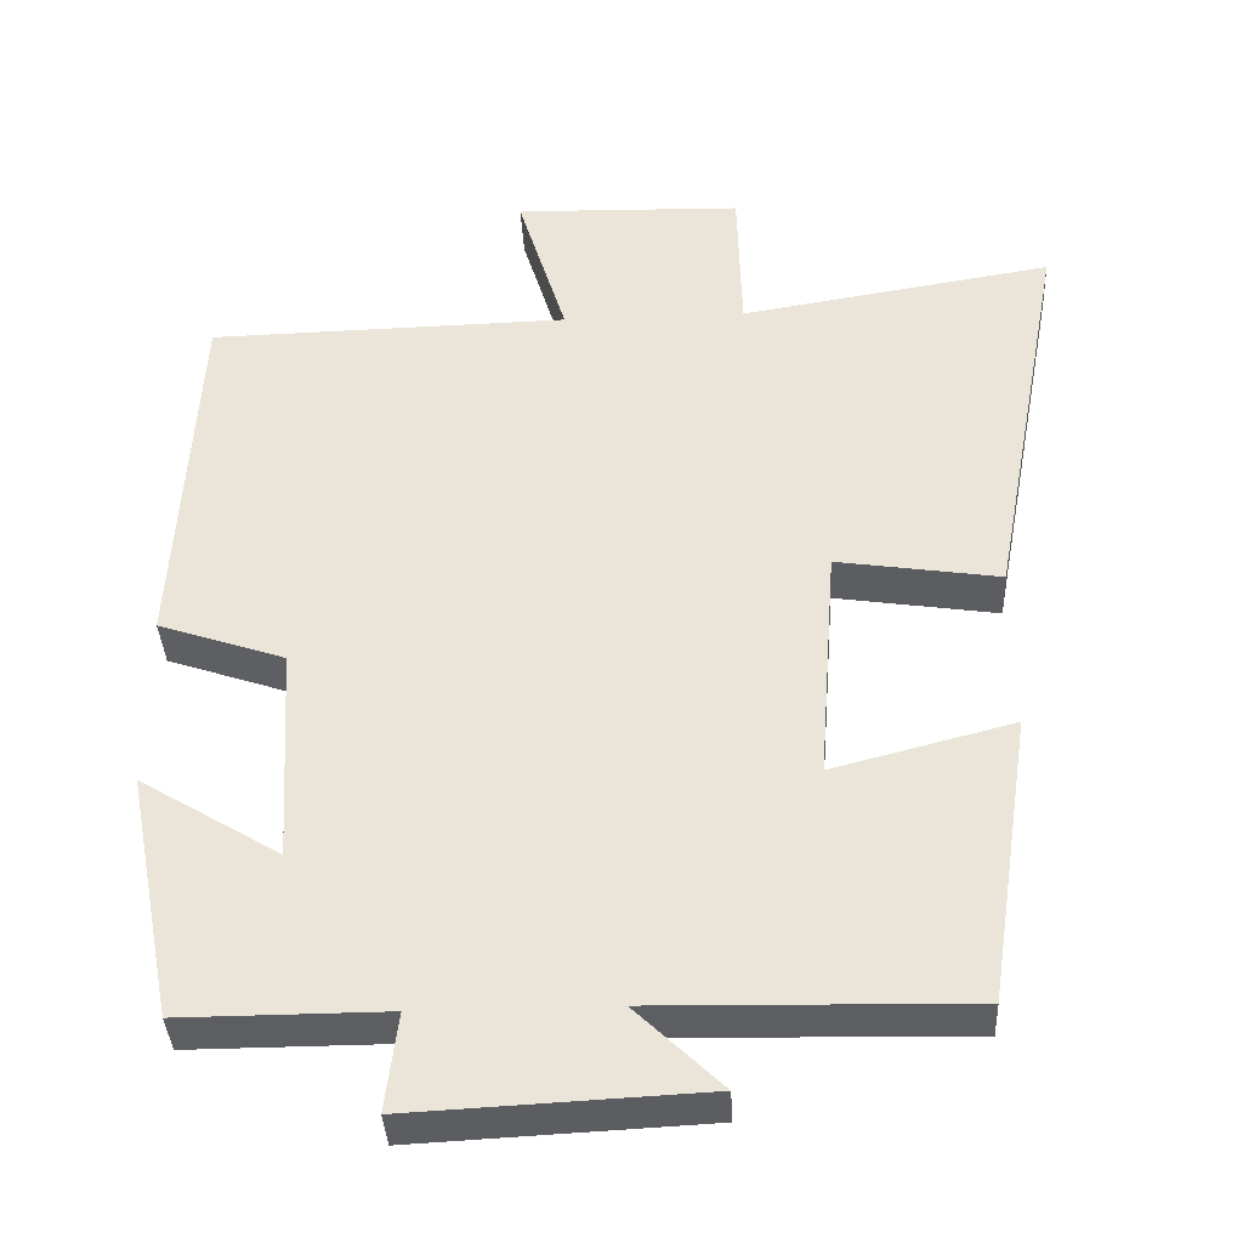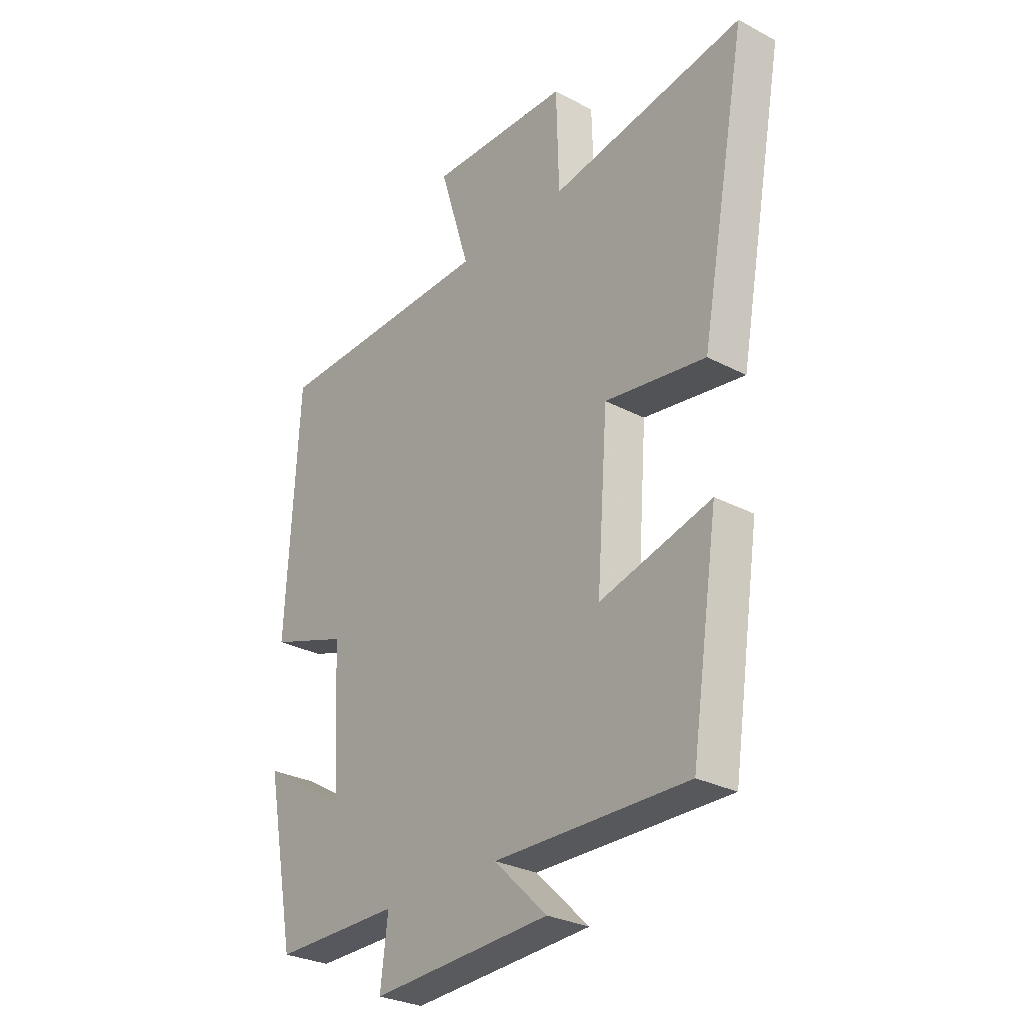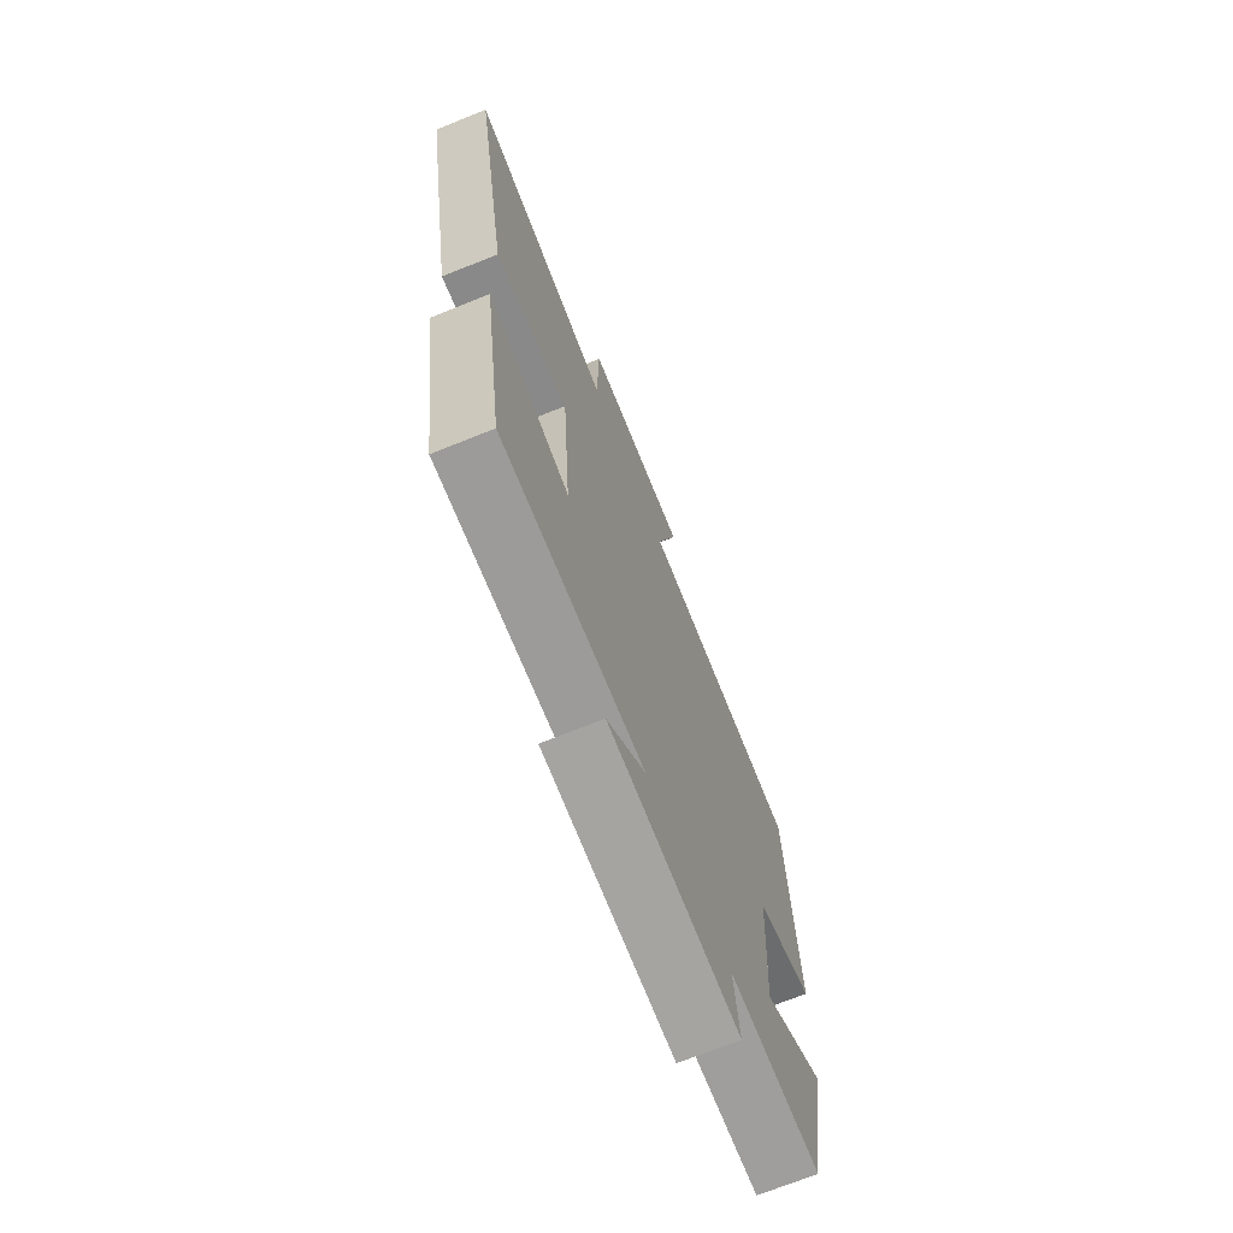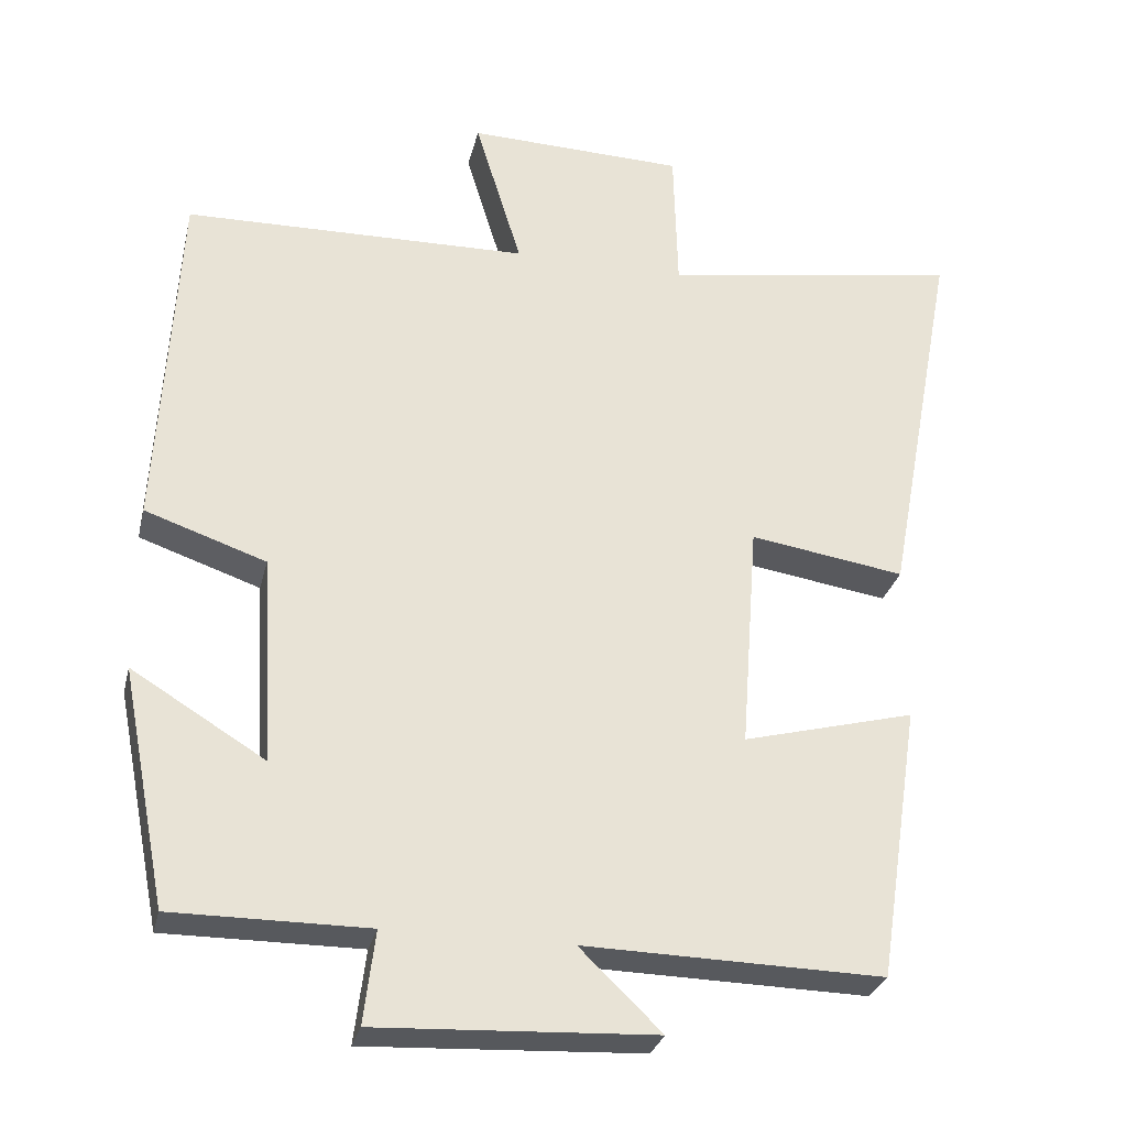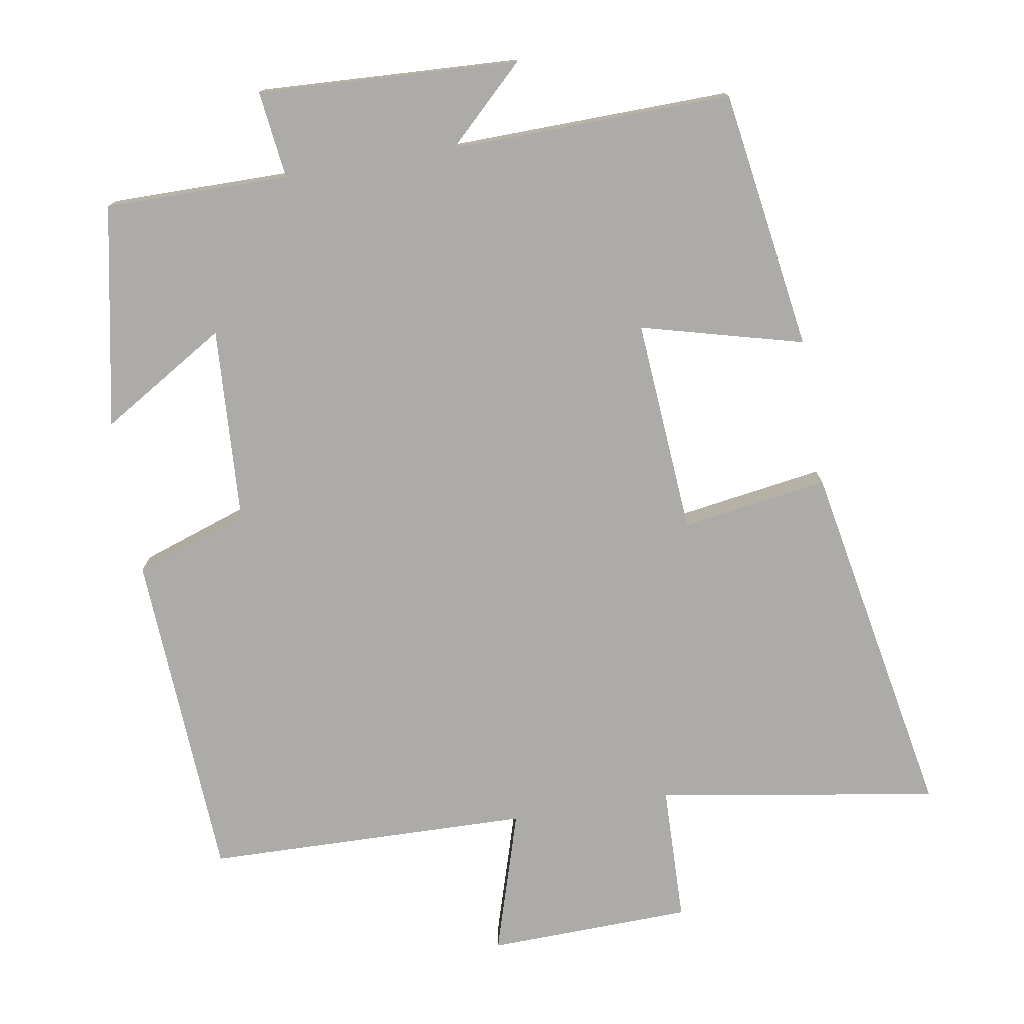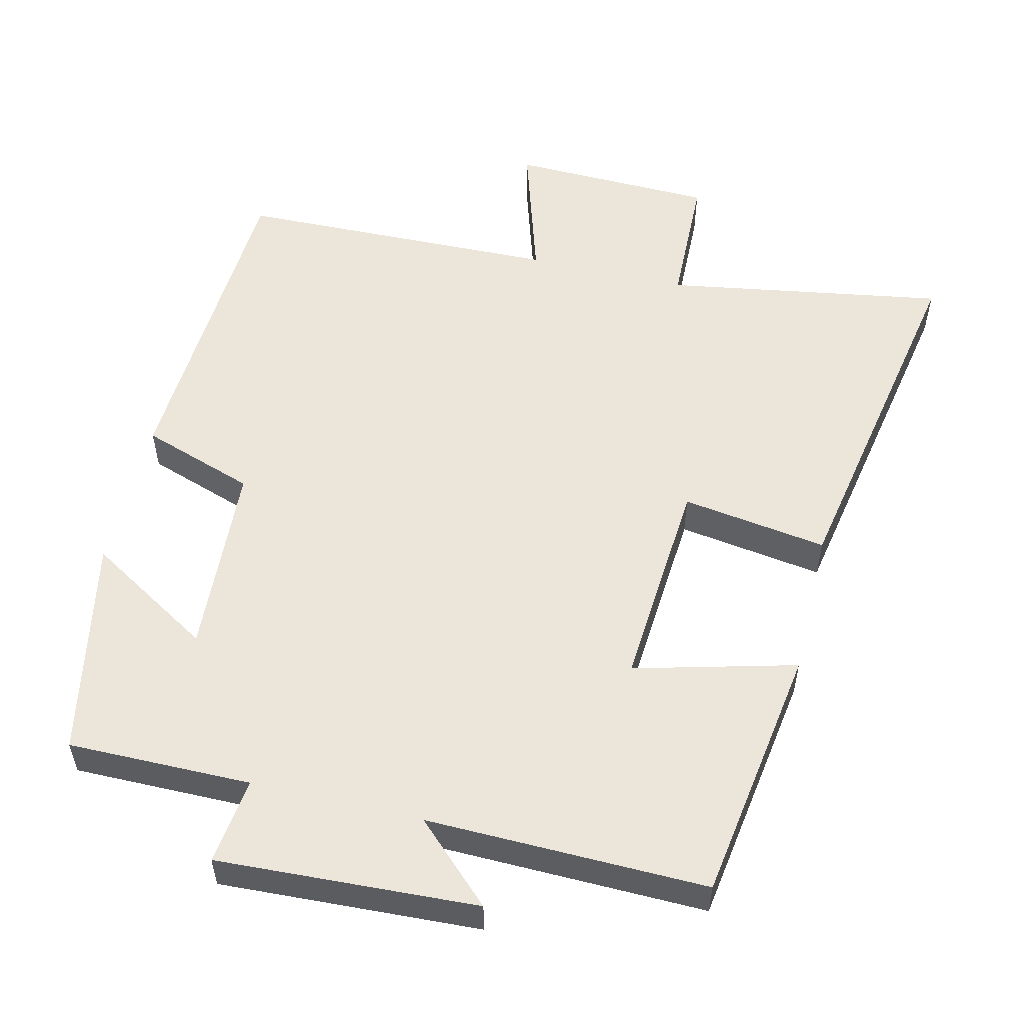
<metadata>
{"format":"obj","ext":"obj","renderer":"f3d","projection":"perspective","resolution":1024,"background":"white","views":[{"elev":-37.5,"azim":-177.2,"up":"+Z"},{"elev":-28.8,"azim":-128.3,"up":"+Z"},{"elev":-70.8,"azim":-68.1,"up":"+Z"},{"elev":-29.2,"azim":166.9,"up":"+Z"},{"elev":-76.4,"azim":-170.5,"up":"+Y"},{"elev":54.4,"azim":-166.6,"up":"+Y"}]}
</metadata>
<code>
v 0.44 0.07 -0.501
v 0.185 0.07 -0.5
v 0.2 0.07 -0.621
v -0.162 0.07 -0.603
v -0.055 0.07 -0.5
v -0.445 0.07 -0.508
v -0.5 0.07 -0.147
v -0.275 0.07 -0.206
v -0.297 0.07 0.092
v -0.5 0.07 0.061
v -0.594 0.07 0.564
v -0.204 0.07 0.5
v -0.199 0.07 0.691
v 0.085 0.07 0.699
v 0.024 0.07 0.5
v 0.475 0.07 0.49
v 0.5 0.07 0.027
v 0.342 0.07 -0.027
v 0.326 0.07 -0.299
v 0.5 0.07 -0.193
v 0.44 0 -0.501
v 0.185 0 -0.5
v 0.2 0 -0.621
v -0.162 0 -0.603
v -0.055 0 -0.5
v -0.445 0 -0.508
v -0.5 0 -0.147
v -0.275 0 -0.206
v -0.297 0 0.092
v -0.5 0 0.061
v -0.594 0 0.564
v -0.204 0 0.5
v -0.199 0 0.691
v 0.085 0 0.699
v 0.024 0 0.5
v 0.475 0 0.49
v 0.5 0 0.027
v 0.342 0 -0.027
v 0.326 0 -0.299
v 0.5 0 -0.193
f 19 20 1 2
f 18 19 2
f 15 16 17 18
f 15 18 2
f 12 13 14 15
f 12 15 2 3
f 9 10 11 12
f 8 9 12 3
f 5 6 7 8
f 5 8 3
f 3 4 5
f 22 21 40 39
f 22 39 38
f 38 37 36 35
f 22 38 35
f 35 34 33 32
f 23 22 35 32
f 32 31 30 29
f 23 32 29 28
f 28 27 26 25
f 23 28 25
f 25 24 23
f 1 21 22 2
f 2 22 23 3
f 3 23 24 4
f 4 24 25 5
f 5 25 26 6
f 6 26 27 7
f 7 27 28 8
f 8 28 29 9
f 9 29 30 10
f 10 30 31 11
f 11 31 32 12
f 12 32 33 13
f 13 33 34 14
f 14 34 35 15
f 15 35 36 16
f 16 36 37 17
f 17 37 38 18
f 18 38 39 19
f 19 39 40 20
f 20 40 21 1

</code>
